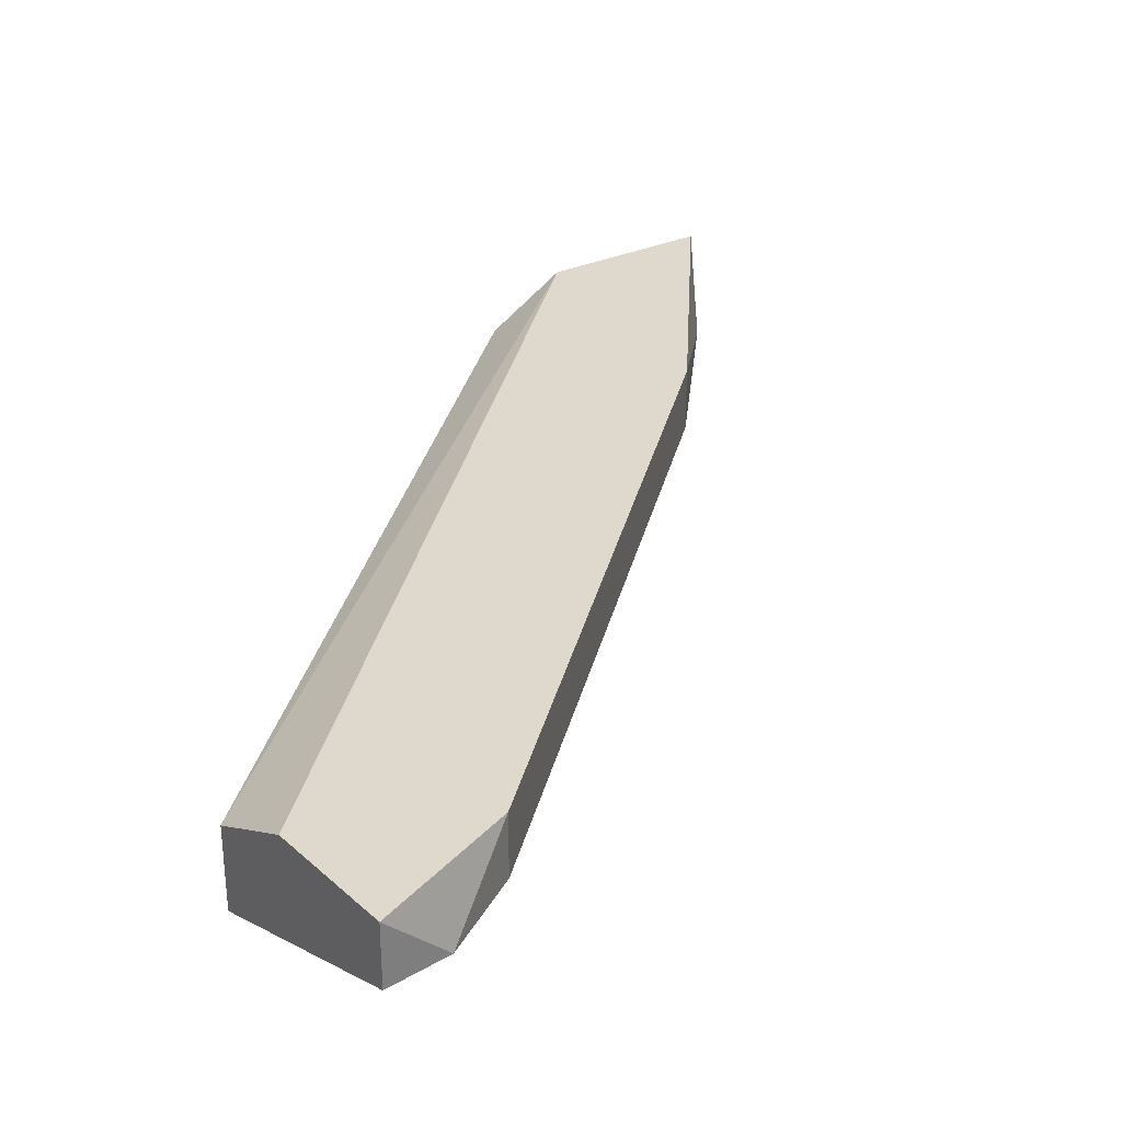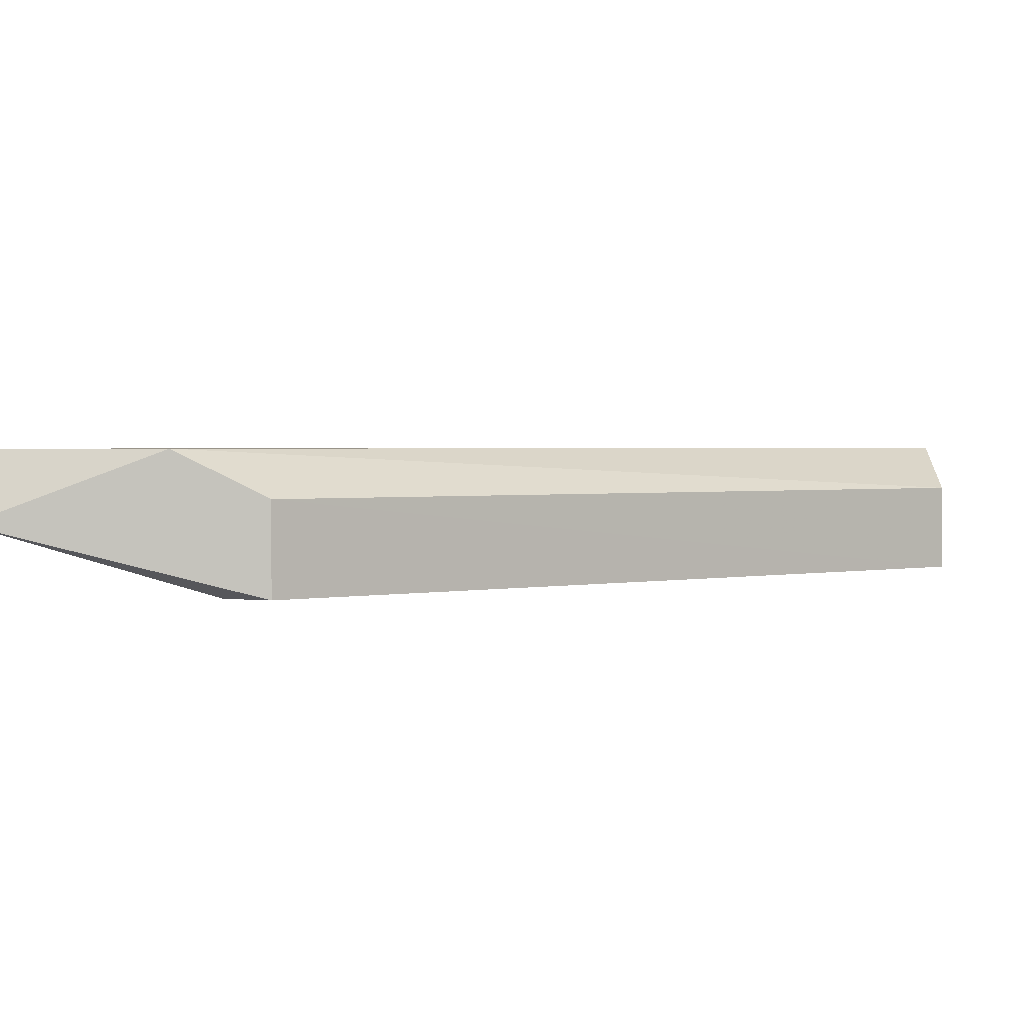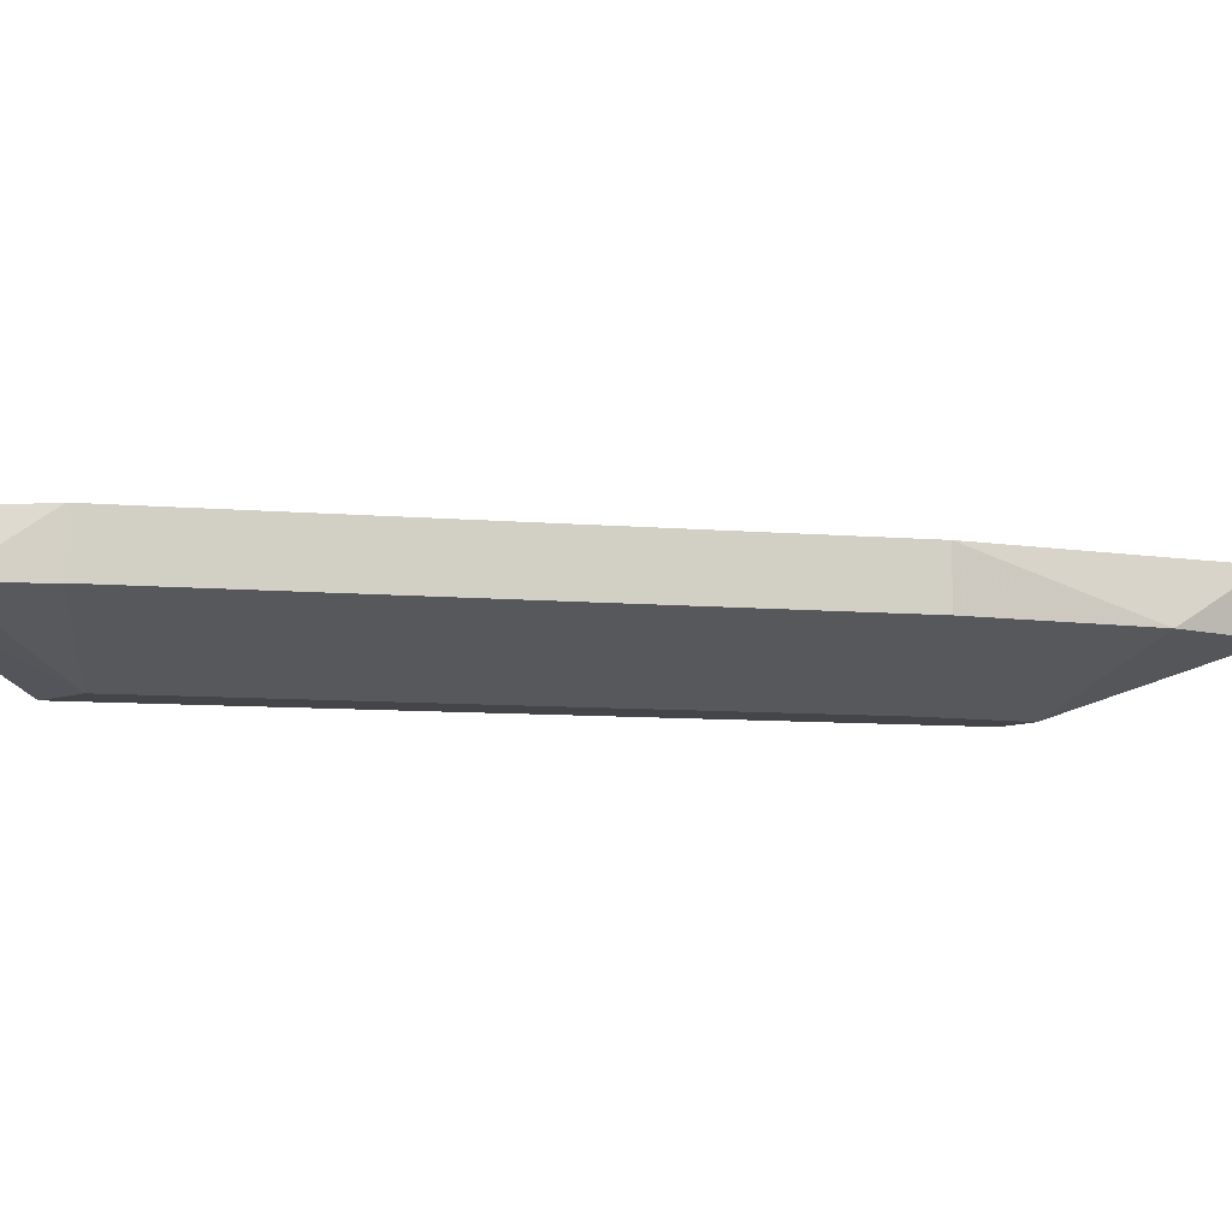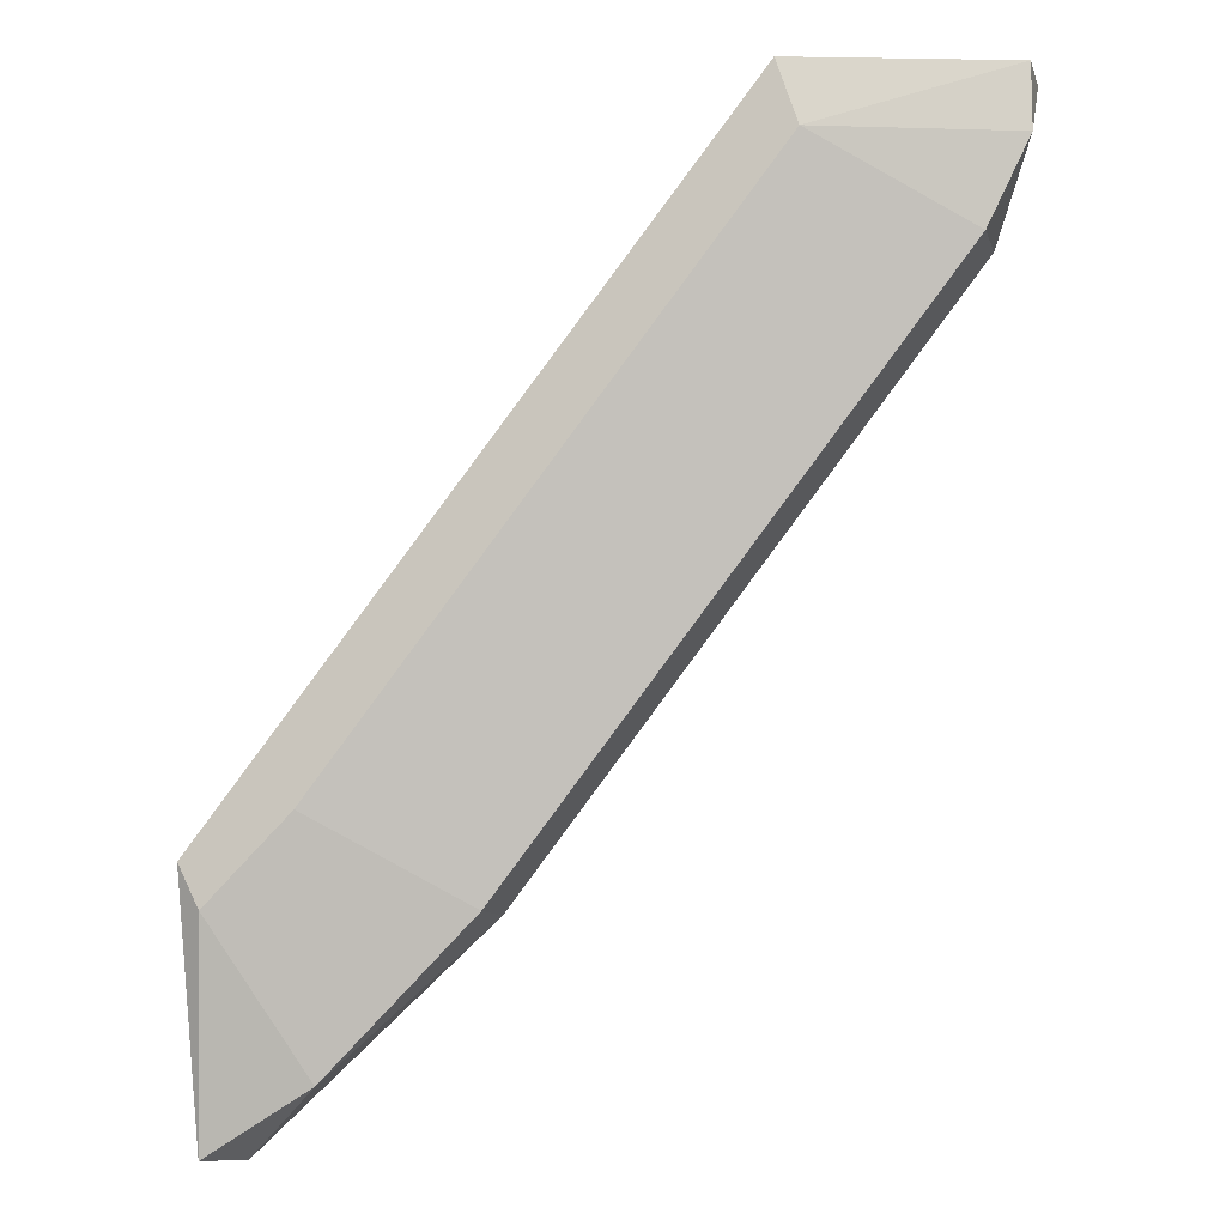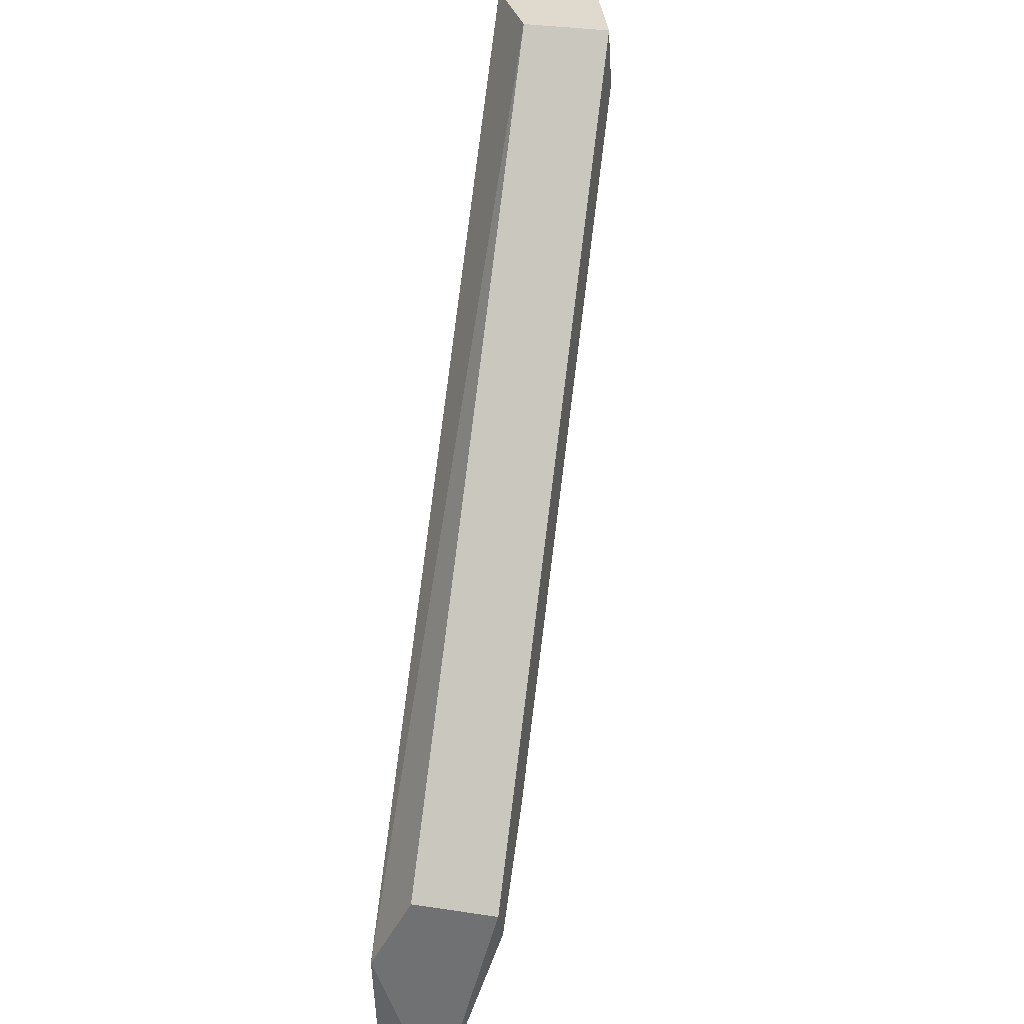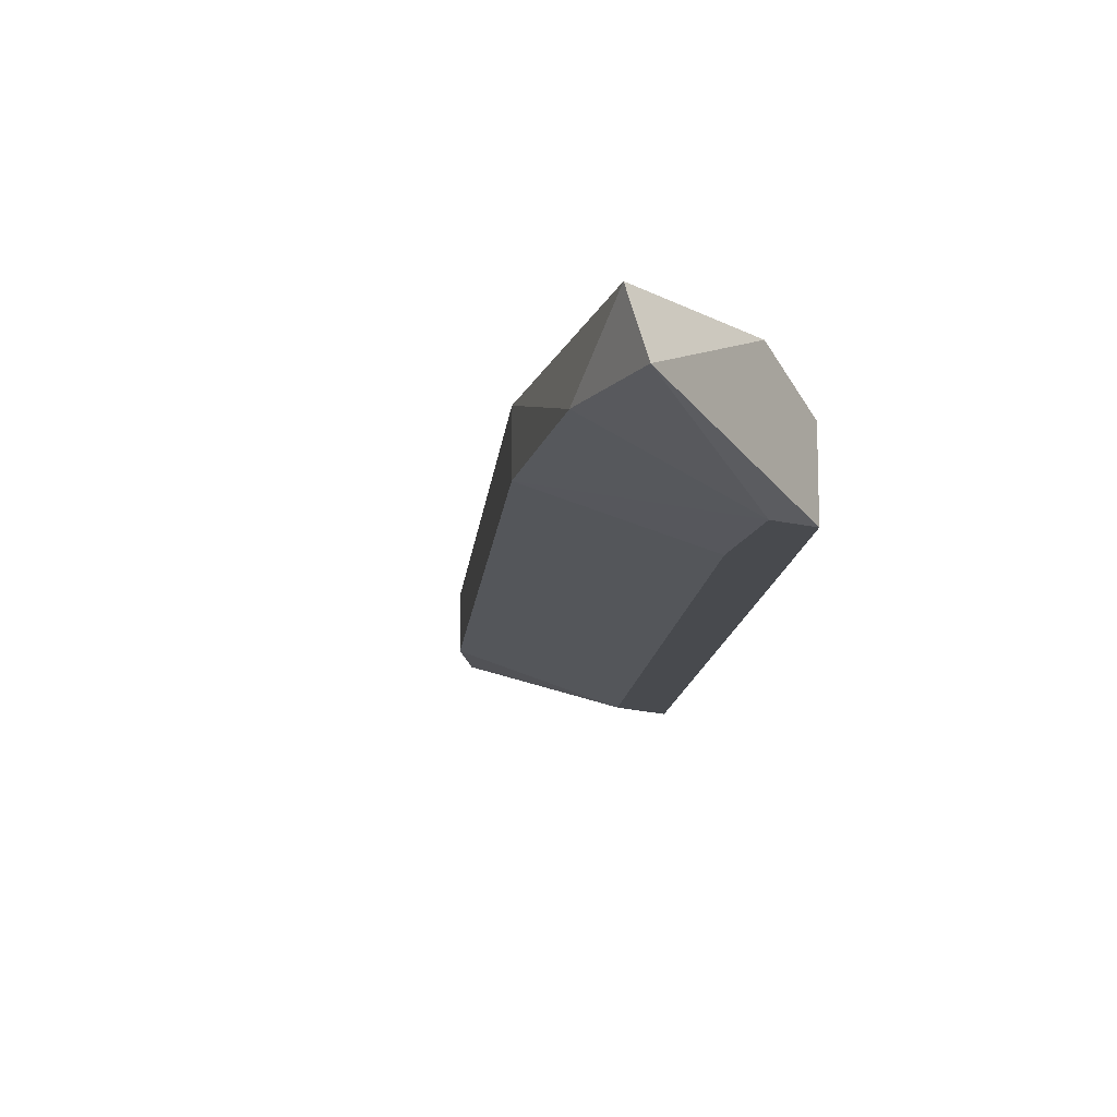
<metadata>
{"format":"obj","ext":"obj","renderer":"f3d","projection":"perspective","resolution":1024,"background":"white","views":[{"elev":32.0,"azim":50.9,"up":"+Y"},{"elev":1.6,"azim":-91.6,"up":"+Y"},{"elev":-9.1,"azim":115.3,"up":"+Y"},{"elev":-10.1,"azim":14.4,"up":"+Z"},{"elev":32.9,"azim":-78.3,"up":"+Z"},{"elev":-13.1,"azim":-147.6,"up":"+Y"}]}
</metadata>
<code>
v 0.4551 0.2908 -0.4833
v 0.6134 0.3187 -0.325
v 0.5854 0.3187 -0.325
v 0.4551 0.3187 -0.5299
v 0.604 0.3048 -0.3576
v 0.5668 0.2908 -0.325
v 0.4504 0.3094 -0.474
v 0.5063 0.3048 -0.4833
v 0.604 0.3187 -0.3576
v 0.4504 0.3187 -0.4926
v 0.5668 0.3094 -0.325
v 0.4504 0.3048 -0.5299
v 0.5714 0.2908 -0.339
v 0.4504 0.2908 -0.474
v 0.5063 0.3187 -0.4833
v 0.6134 0.3048 -0.325
v 0.4737 0.3048 -0.5159
v 0.4737 0.2908 -0.4647
v 0.6134 0.3048 -0.339
f 16 13 19
f 3 2 4
f 2 3 6
f 5 8 9
f 4 2 9
f 3 4 10
f 10 7 11
f 6 3 11
f 7 6 11
f 3 10 11
f 10 4 12
f 7 10 12
f 6 1 13
f 1 6 14
f 6 7 14
f 12 1 14
f 7 12 14
f 9 8 15
f 4 9 15
f 2 6 16
f 6 13 16
f 8 1 17
f 1 12 17
f 12 4 17
f 4 15 17
f 15 8 17
f 1 8 18
f 8 5 18
f 5 13 18
f 13 1 18
f 5 9 19
f 9 2 19
f 13 5 19
f 2 16 19

</code>
